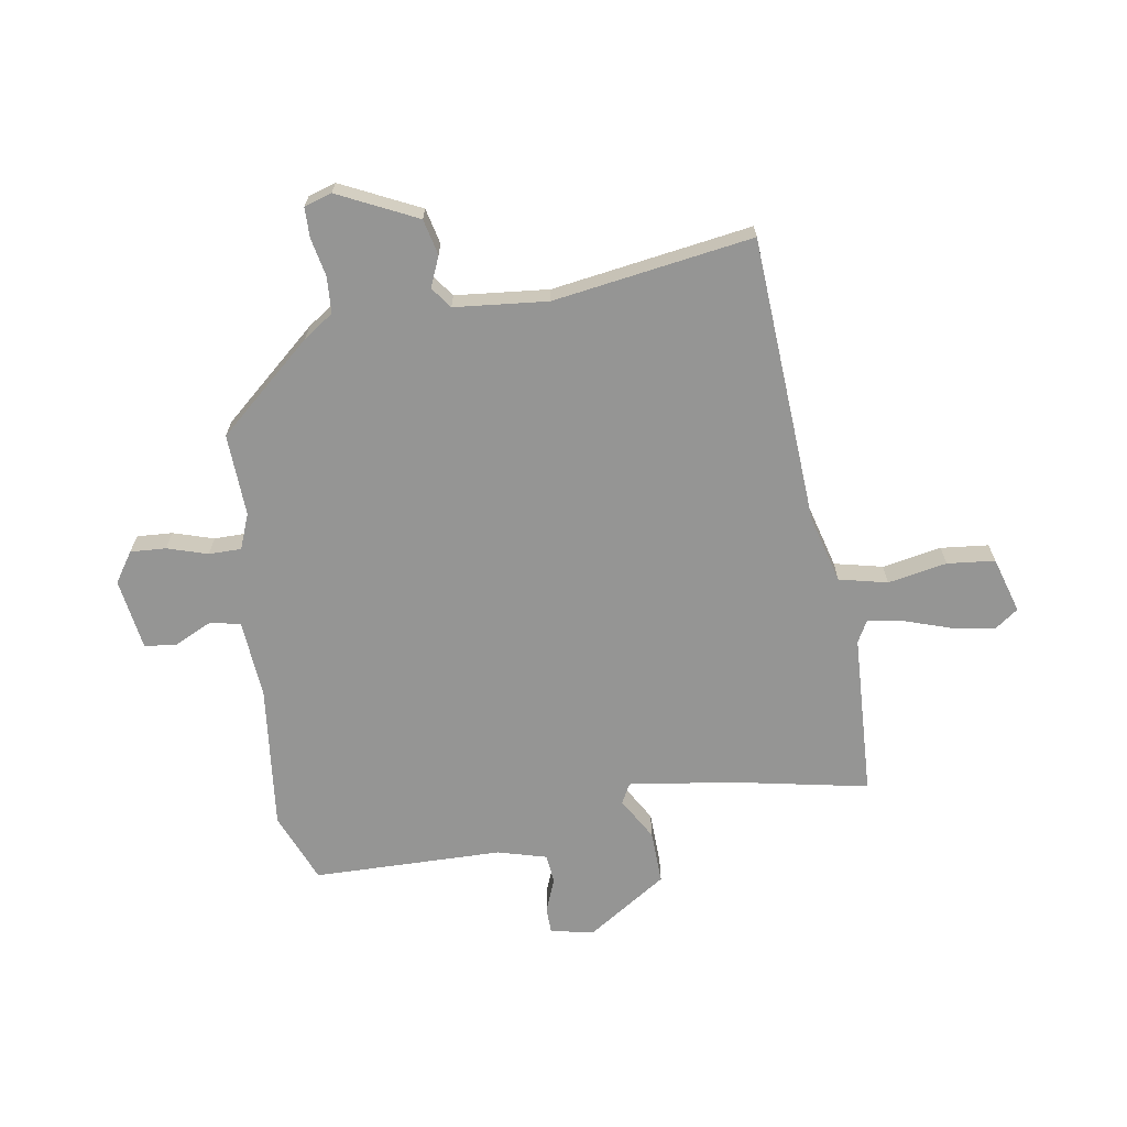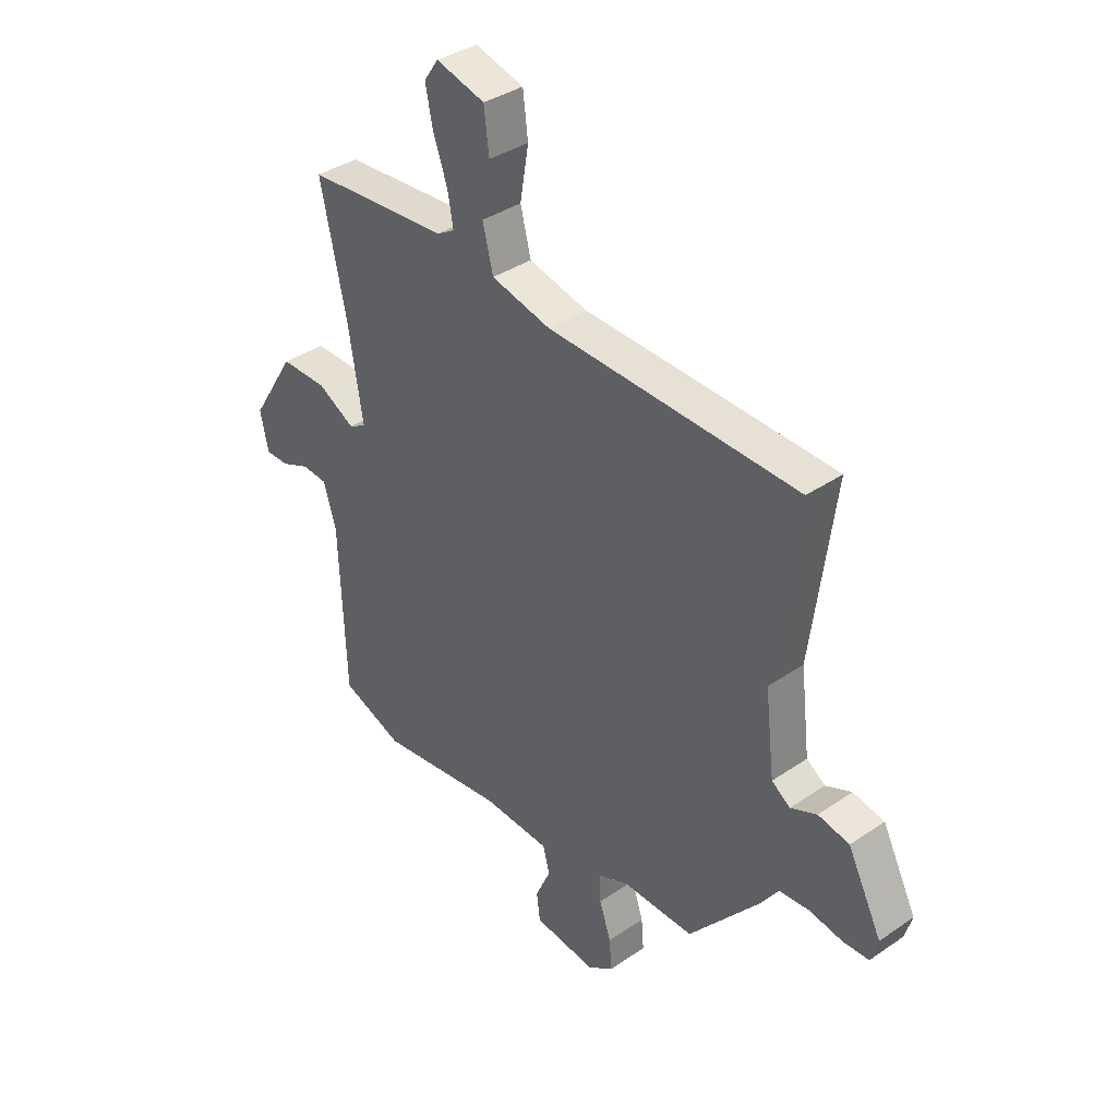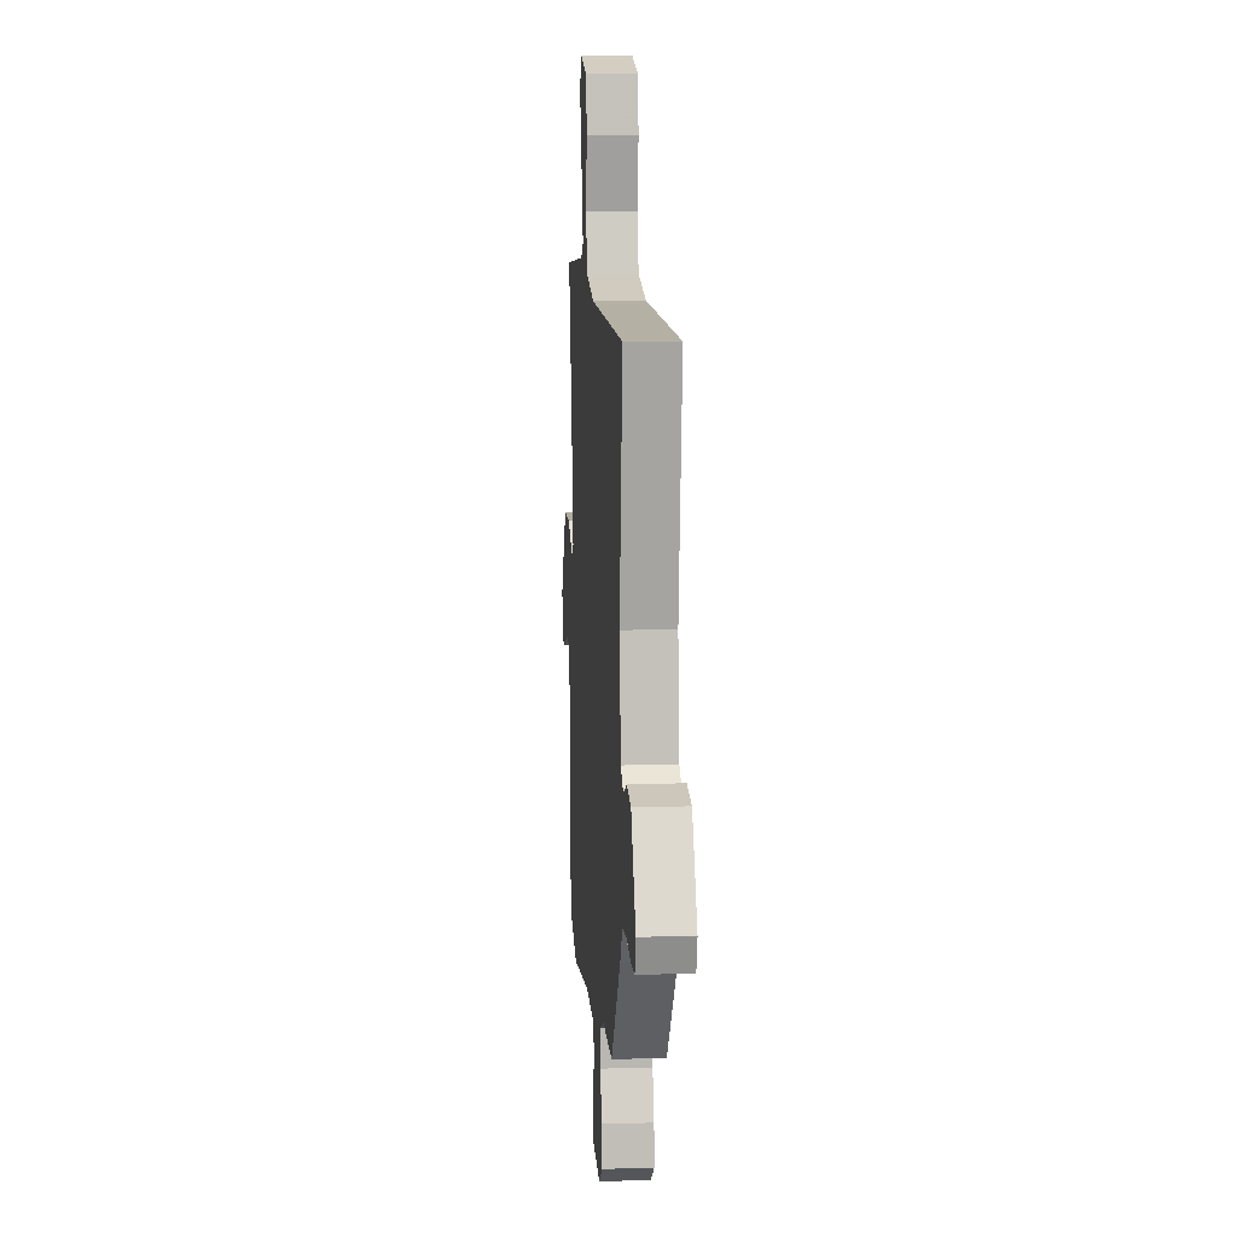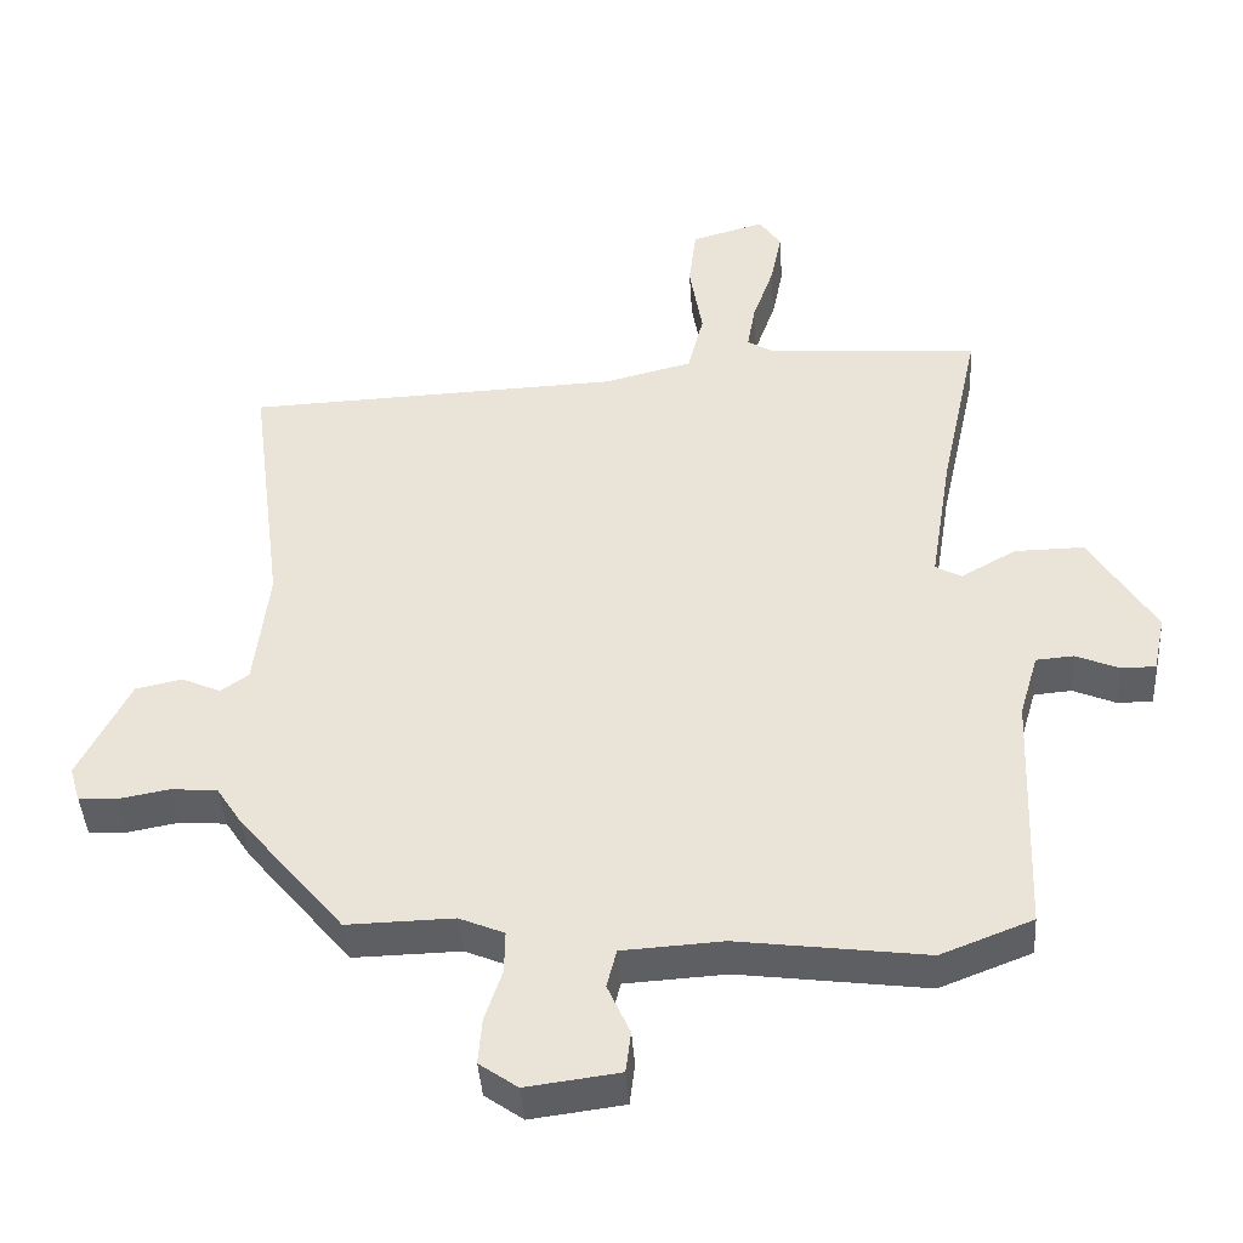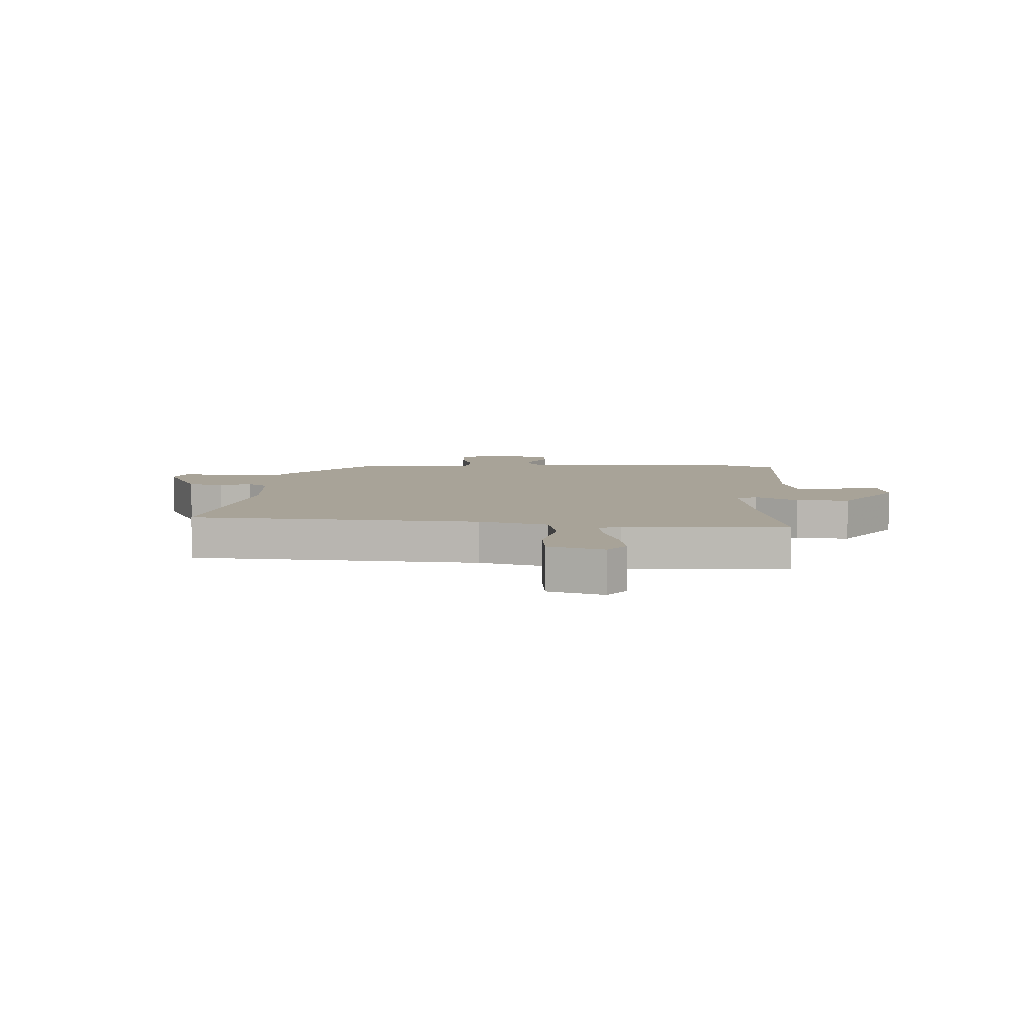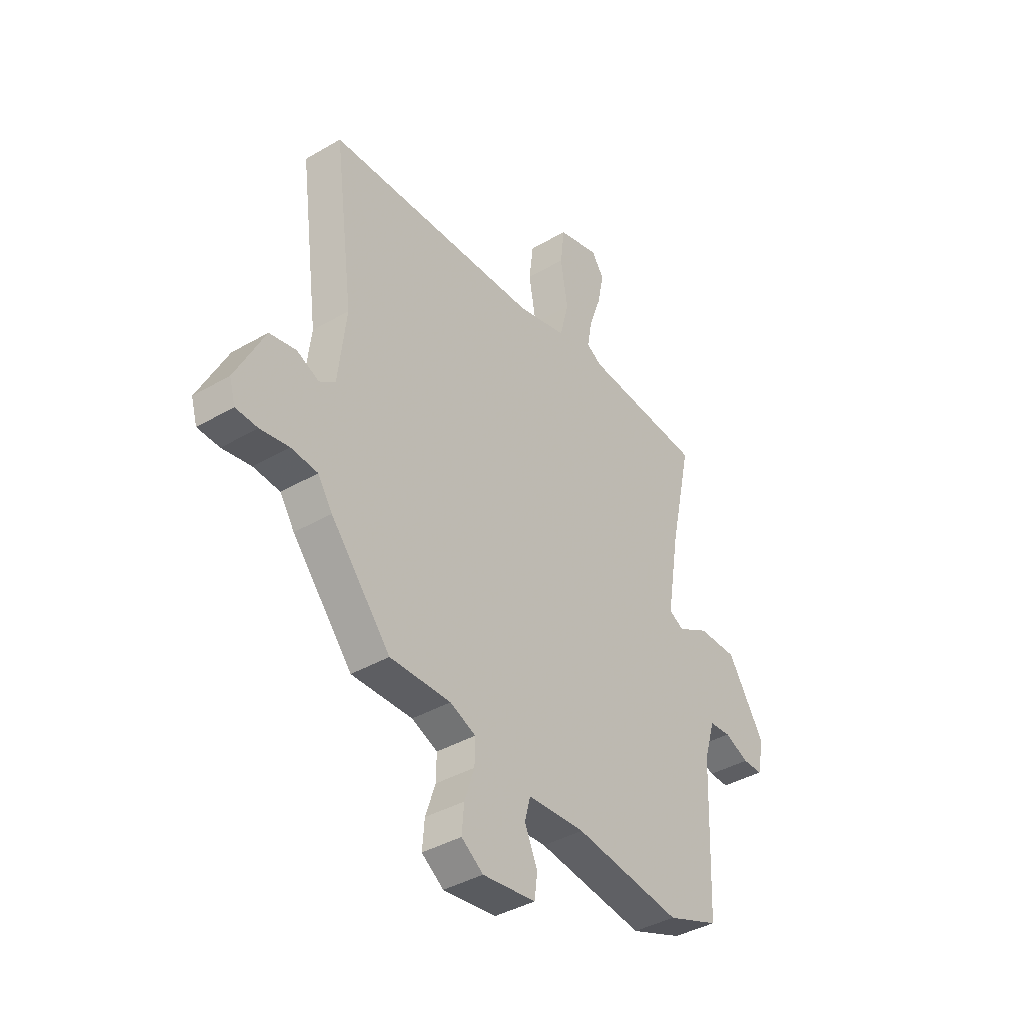
<metadata>
{"format":"obj","ext":"obj","renderer":"f3d","projection":"perspective","resolution":1024,"background":"white","views":[{"elev":-67.4,"azim":-79.6,"up":"+Y"},{"elev":37.0,"azim":-131.5,"up":"+Z"},{"elev":9.5,"azim":-94.4,"up":"+Z"},{"elev":-41.5,"azim":3.9,"up":"+Z"},{"elev":6.9,"azim":4.9,"up":"+Y"},{"elev":-39.4,"azim":-54.0,"up":"+Z"}]}
</metadata>
<code>
v -0.342 0.07 -0.466
v -0.482 0.07 -0.299
v -0.516 0.07 -0.247
v -0.578 0.07 -0.242
v -0.645 0.07 -0.254
v -0.696 0.07 -0.252
v -0.71 0.07 -0.204
v -0.642 0.07 -0.07
v -0.58 0.07 -0.057
v -0.528 0.07 -0.08
v -0.491 0.07 -0.054
v -0.472 0.07 0.106
v -0.517 0.07 0.451
v -0.02 0.07 0.469
v 0.098 0.07 0.498
v 0.119 0.07 0.581
v 0.102 0.07 0.683
v 0.112 0.07 0.765
v 0.209 0.07 0.792
v 0.238 0.07 0.75
v 0.223 0.07 0.677
v 0.195 0.07 0.598
v 0.184 0.07 0.536
v 0.22 0.07 0.515
v 0.501 0.07 0.495
v 0.45 0.07 0.261
v 0.421 0.07 0.082
v 0.455 0.07 0.063
v 0.529 0.07 0.104
v 0.621 0.07 0.105
v 0.708 0.07 -0.034
v 0.692 0.07 -0.109
v 0.646 0.07 -0.109
v 0.589 0.07 -0.085
v 0.539 0.07 -0.089
v 0.514 0.07 -0.173
v 0.502 0.07 -0.499
v 0.38 0.07 -0.546
v 0.13 0.07 -0.513
v -0.004 0.07 -0.521
v -0.017 0.07 -0.572
v 0.013 0.07 -0.639
v 0.006 0.07 -0.694
v -0.118 0.07 -0.71
v -0.169 0.07 -0.674
v -0.164 0.07 -0.613
v -0.141 0.07 -0.544
v -0.14 0.07 -0.488
v -0.2 0.07 -0.463
v -0.342 0 -0.466
v -0.482 0 -0.299
v -0.516 0 -0.247
v -0.578 0 -0.242
v -0.645 0 -0.254
v -0.696 0 -0.252
v -0.71 0 -0.204
v -0.642 0 -0.07
v -0.58 0 -0.057
v -0.528 0 -0.08
v -0.491 0 -0.054
v -0.472 0 0.106
v -0.517 0 0.451
v -0.02 0 0.469
v 0.098 0 0.498
v 0.119 0 0.581
v 0.102 0 0.683
v 0.112 0 0.765
v 0.209 0 0.792
v 0.238 0 0.75
v 0.223 0 0.677
v 0.195 0 0.598
v 0.184 0 0.536
v 0.22 0 0.515
v 0.501 0 0.495
v 0.45 0 0.261
v 0.421 0 0.082
v 0.455 0 0.063
v 0.529 0 0.104
v 0.621 0 0.105
v 0.708 0 -0.034
v 0.692 0 -0.109
v 0.646 0 -0.109
v 0.589 0 -0.085
v 0.539 0 -0.089
v 0.514 0 -0.173
v 0.502 0 -0.499
v 0.38 0 -0.546
v 0.13 0 -0.513
v -0.004 0 -0.521
v -0.017 0 -0.572
v 0.013 0 -0.639
v 0.006 0 -0.694
v -0.118 0 -0.71
v -0.169 0 -0.674
v -0.164 0 -0.613
v -0.141 0 -0.544
v -0.14 0 -0.488
v -0.2 0 -0.463
f 45 46 47
f 44 45 47
f 43 44 47
f 42 43 47
f 41 42 47
f 40 41 47 48
f 39 40 48 49
f 38 39 49
f 37 38 49
f 36 37 49
f 32 33 34
f 31 32 34
f 30 31 34
f 29 30 34
f 28 29 34
f 27 28 34 35
f 24 25 26
f 23 24 26 27
f 20 21 22
f 19 20 22
f 18 19 22
f 17 18 22
f 16 17 22
f 15 16 22 23
f 12 13 14
f 11 12 14 15
f 8 9 10
f 7 8 10
f 6 7 10
f 5 6 10
f 4 5 10
f 3 4 10 11
f 3 11 15
f 2 3 15
f 1 2 15
f 49 1 15
f 36 49 15
f 35 36 15
f 27 35 15
f 15 23 27
f 96 95 94
f 96 94 93
f 96 93 92
f 96 92 91
f 96 91 90
f 97 96 90 89
f 98 97 89 88
f 98 88 87
f 98 87 86
f 98 86 85
f 83 82 81
f 83 81 80
f 83 80 79
f 83 79 78
f 83 78 77
f 84 83 77 76
f 75 74 73
f 76 75 73 72
f 71 70 69
f 71 69 68
f 71 68 67
f 71 67 66
f 71 66 65
f 72 71 65 64
f 63 62 61
f 64 63 61 60
f 59 58 57
f 59 57 56
f 59 56 55
f 59 55 54
f 59 54 53
f 60 59 53 52
f 64 60 52
f 64 52 51
f 64 51 50
f 64 50 98
f 64 98 85
f 64 85 84
f 64 84 76
f 76 72 64
f 1 50 51 2
f 2 51 52 3
f 3 52 53 4
f 4 53 54 5
f 5 54 55 6
f 6 55 56 7
f 7 56 57 8
f 8 57 58 9
f 9 58 59 10
f 10 59 60 11
f 11 60 61 12
f 12 61 62 13
f 13 62 63 14
f 14 63 64 15
f 15 64 65 16
f 16 65 66 17
f 17 66 67 18
f 18 67 68 19
f 19 68 69 20
f 20 69 70 21
f 21 70 71 22
f 22 71 72 23
f 23 72 73 24
f 24 73 74 25
f 25 74 75 26
f 26 75 76 27
f 27 76 77 28
f 28 77 78 29
f 29 78 79 30
f 30 79 80 31
f 31 80 81 32
f 32 81 82 33
f 33 82 83 34
f 34 83 84 35
f 35 84 85 36
f 36 85 86 37
f 37 86 87 38
f 38 87 88 39
f 39 88 89 40
f 40 89 90 41
f 41 90 91 42
f 42 91 92 43
f 43 92 93 44
f 44 93 94 45
f 45 94 95 46
f 46 95 96 47
f 47 96 97 48
f 48 97 98 49
f 49 98 50 1

</code>
